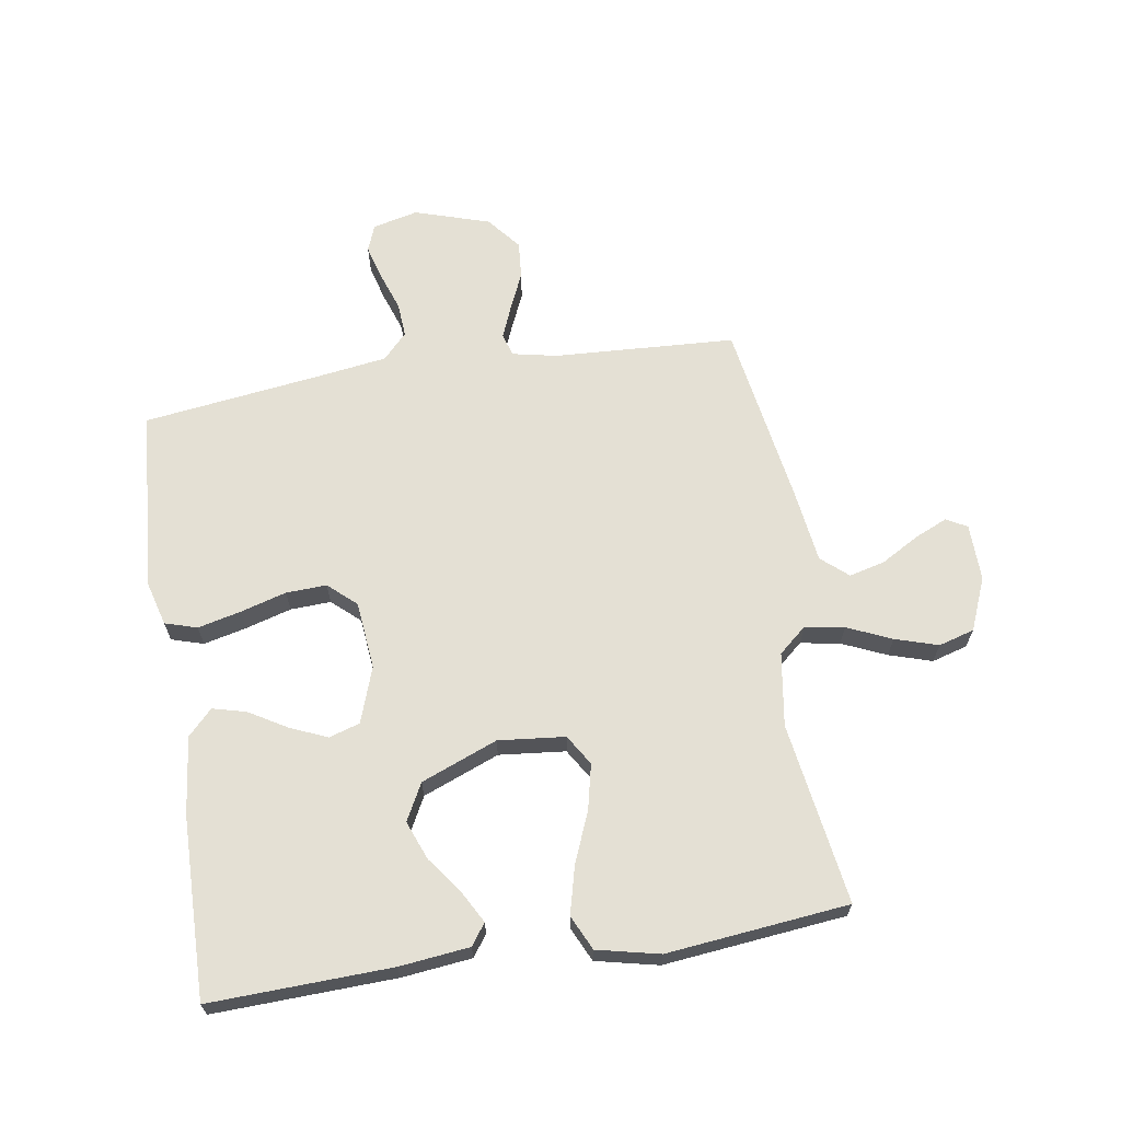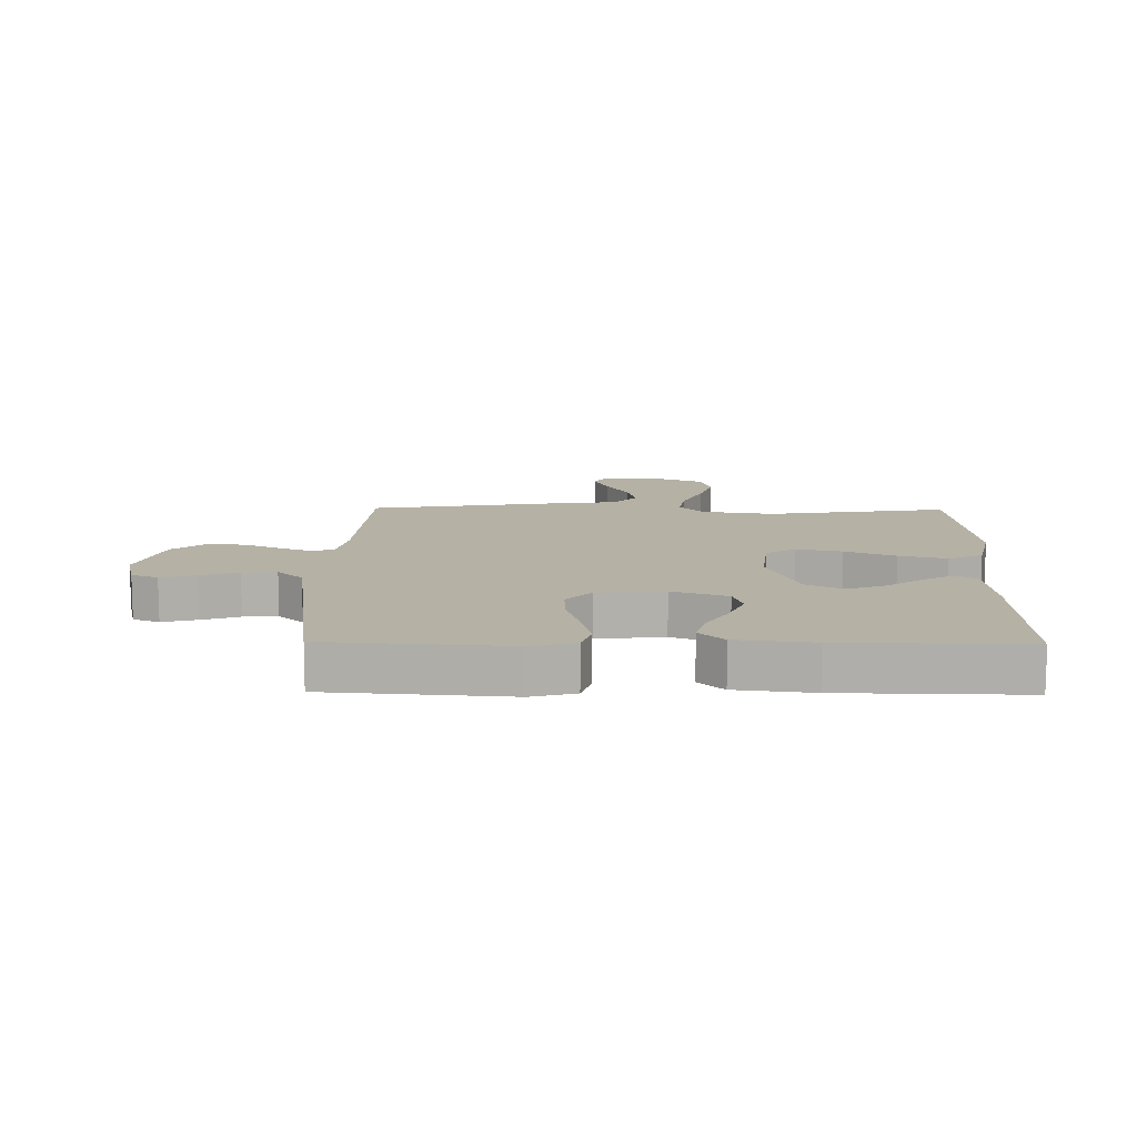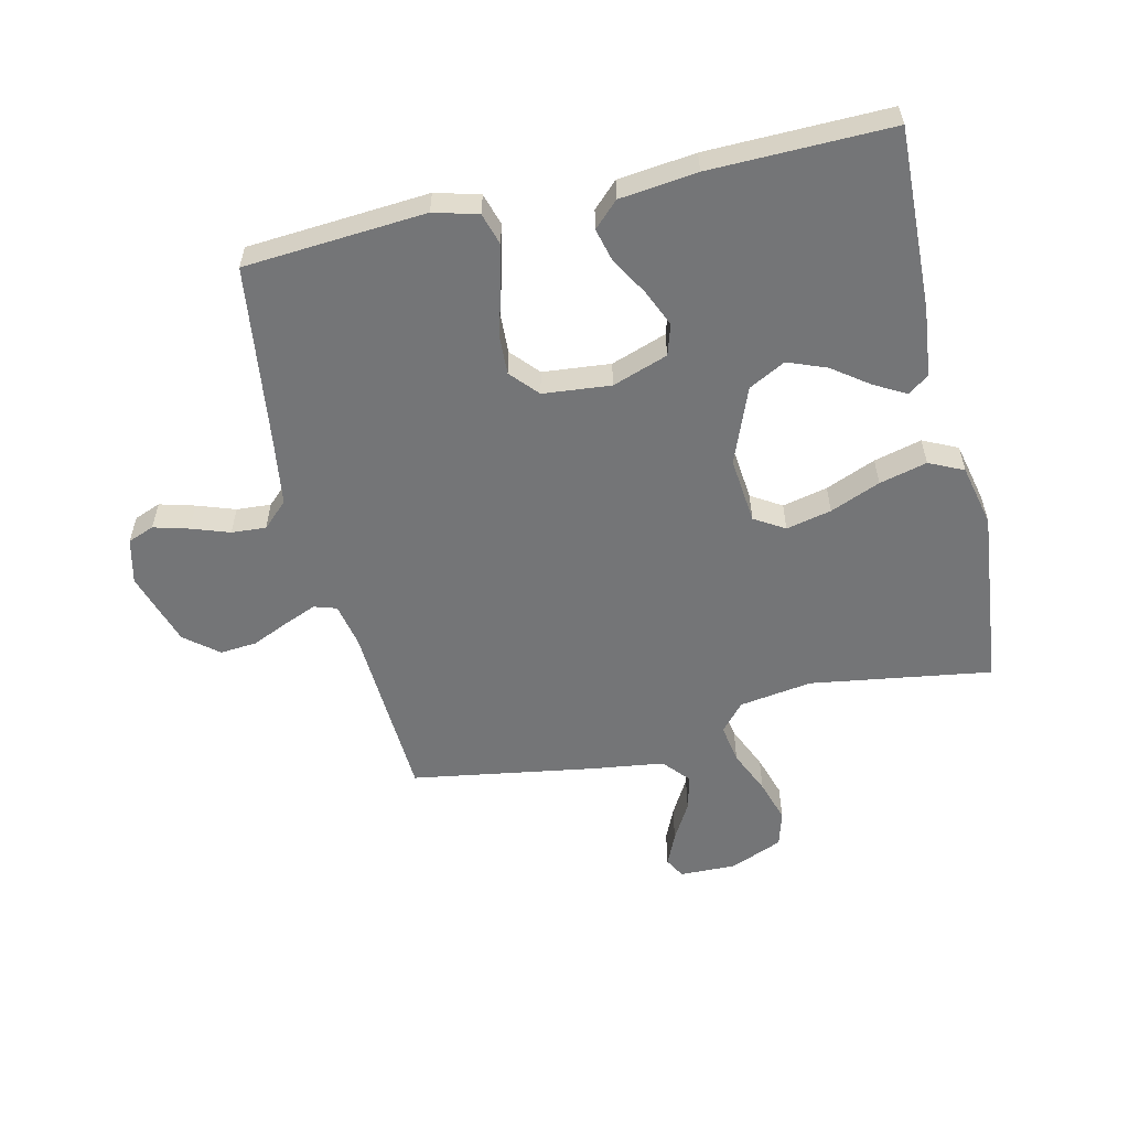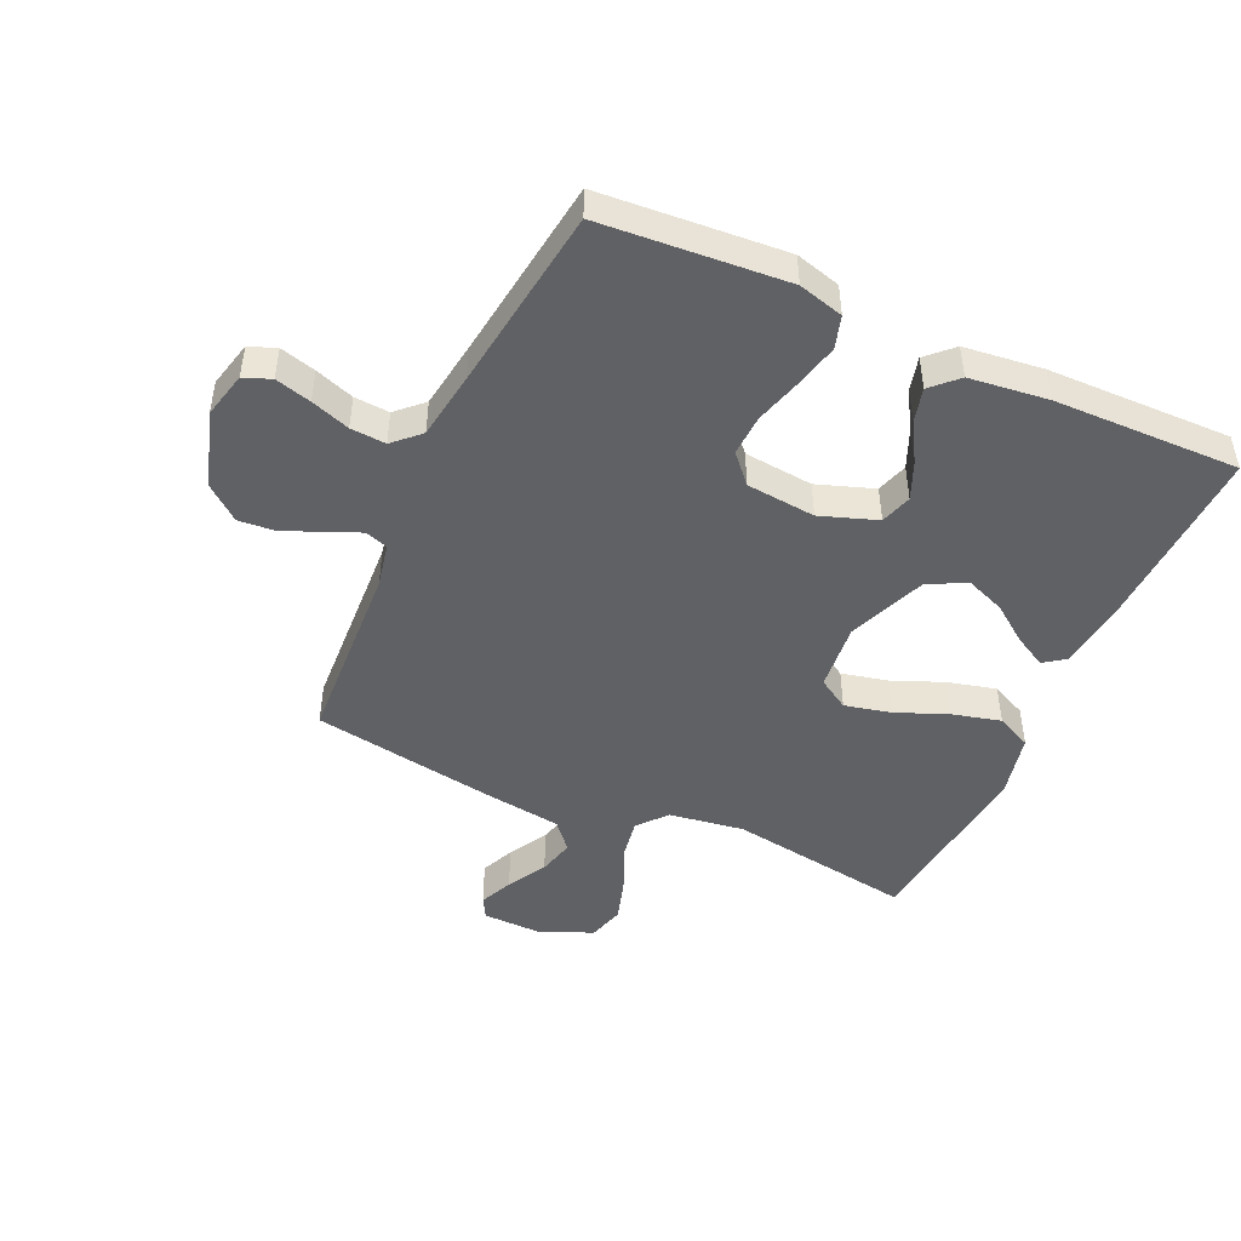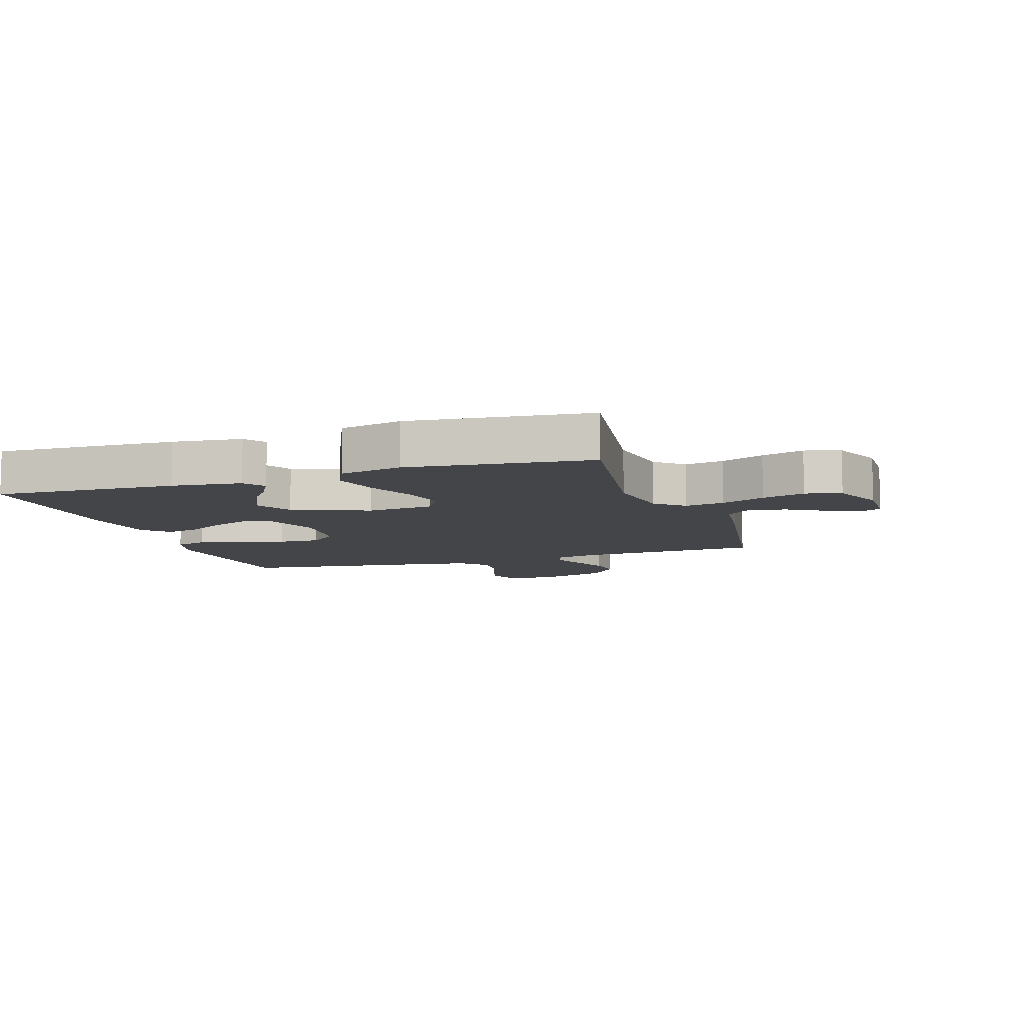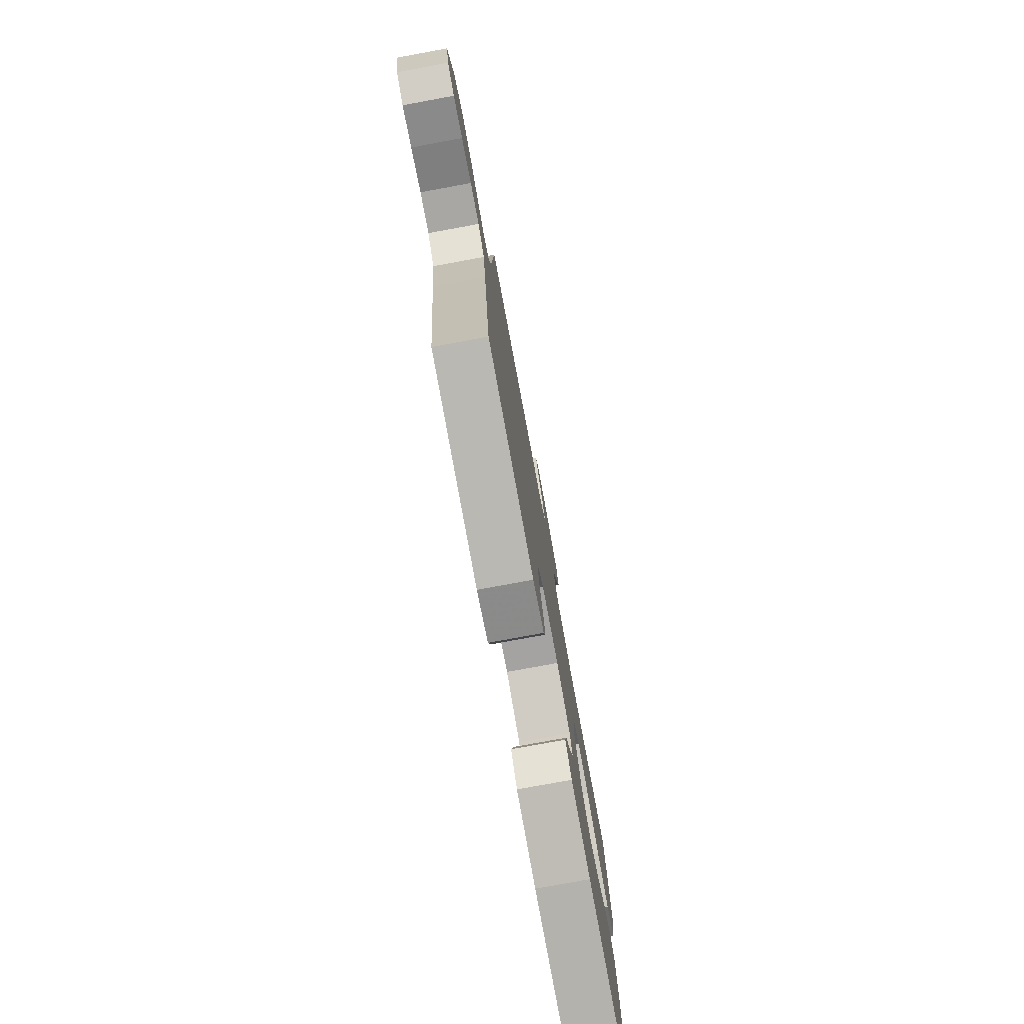
<metadata>
{"format":"obj","ext":"obj","renderer":"f3d","projection":"perspective","resolution":1024,"background":"white","views":[{"elev":66.0,"azim":-98.9,"up":"+Y"},{"elev":11.9,"azim":-179.1,"up":"+Y"},{"elev":-56.5,"azim":-166.9,"up":"+Y"},{"elev":-47.1,"azim":155.6,"up":"+Y"},{"elev":-8.7,"azim":-71.8,"up":"+Y"},{"elev":-78.5,"azim":100.4,"up":"+Z"}]}
</metadata>
<code>
v -0.5 0.07 -0.5
v -0.489 0.07 -0.2
v -0.476 0.07 -0.085
v -0.441 0.07 -0.06
v -0.389 0.07 -0.089
v -0.329 0.07 -0.133
v -0.265 0.07 -0.158
v -0.204 0.07 -0.126
v -0.154 0.07 0
v -0.165 0.07 0.11
v -0.215 0.07 0.141
v -0.29 0.07 0.124
v -0.373 0.07 0.09
v -0.452 0.07 0.07
v -0.509 0.07 0.097
v -0.532 0.07 0.2
v -0.5 0.07 0.5
v -0.2 0.07 0.454
v -0.079 0.07 0.472
v -0.039 0.07 0.518
v -0.05 0.07 0.583
v -0.082 0.07 0.656
v -0.104 0.07 0.727
v -0.087 0.07 0.786
v 0 0.07 0.822
v 0.094 0.07 0.82
v 0.113 0.07 0.786
v 0.089 0.07 0.732
v 0.053 0.07 0.669
v 0.038 0.07 0.61
v 0.076 0.07 0.566
v 0.2 0.07 0.549
v 0.5 0.07 0.5
v 0.516 0.07 0.2
v 0.531 0.07 0.127
v 0.568 0.07 0.115
v 0.622 0.07 0.137
v 0.683 0.07 0.164
v 0.744 0.07 0.169
v 0.799 0.07 0.124
v 0.838 0.07 0
v 0.82 0.07 -0.075
v 0.776 0.07 -0.092
v 0.718 0.07 -0.076
v 0.655 0.07 -0.054
v 0.598 0.07 -0.05
v 0.556 0.07 -0.09
v 0.54 0.07 -0.2
v 0.5 0.07 -0.5
v 0.2 0.07 -0.522
v 0.127 0.07 -0.502
v 0.111 0.07 -0.449
v 0.128 0.07 -0.378
v 0.15 0.07 -0.302
v 0.153 0.07 -0.235
v 0.112 0.07 -0.189
v 0 0.07 -0.178
v -0.092 0.07 -0.21
v -0.108 0.07 -0.261
v -0.082 0.07 -0.322
v -0.045 0.07 -0.385
v -0.031 0.07 -0.44
v -0.072 0.07 -0.48
v -0.2 0.07 -0.495
v -0.5 0 -0.5
v -0.489 0 -0.2
v -0.476 0 -0.085
v -0.441 0 -0.06
v -0.389 0 -0.089
v -0.329 0 -0.133
v -0.265 0 -0.158
v -0.204 0 -0.126
v -0.154 0 0
v -0.165 0 0.11
v -0.215 0 0.141
v -0.29 0 0.124
v -0.373 0 0.09
v -0.452 0 0.07
v -0.509 0 0.097
v -0.532 0 0.2
v -0.5 0 0.5
v -0.2 0 0.454
v -0.079 0 0.472
v -0.039 0 0.518
v -0.05 0 0.583
v -0.082 0 0.656
v -0.104 0 0.727
v -0.087 0 0.786
v 0 0 0.822
v 0.094 0 0.82
v 0.113 0 0.786
v 0.089 0 0.732
v 0.053 0 0.669
v 0.038 0 0.61
v 0.076 0 0.566
v 0.2 0 0.549
v 0.5 0 0.5
v 0.516 0 0.2
v 0.531 0 0.127
v 0.568 0 0.115
v 0.622 0 0.137
v 0.683 0 0.164
v 0.744 0 0.169
v 0.799 0 0.124
v 0.838 0 0
v 0.82 0 -0.075
v 0.776 0 -0.092
v 0.718 0 -0.076
v 0.655 0 -0.054
v 0.598 0 -0.05
v 0.556 0 -0.09
v 0.54 0 -0.2
v 0.5 0 -0.5
v 0.2 0 -0.522
v 0.127 0 -0.502
v 0.111 0 -0.449
v 0.128 0 -0.378
v 0.15 0 -0.302
v 0.153 0 -0.235
v 0.112 0 -0.189
v 0 0 -0.178
v -0.092 0 -0.21
v -0.108 0 -0.261
v -0.082 0 -0.322
v -0.045 0 -0.385
v -0.031 0 -0.44
v -0.072 0 -0.48
v -0.2 0 -0.495
f 60 61 62 63
f 59 60 63 64
f 58 59 64 1
f 51 52 53 54
f 49 50 51 54
f 48 49 54 55
f 47 48 55 56
f 42 43 44 45
f 40 41 42 45
f 40 45 46
f 37 38 39 40
f 36 37 40 46
f 35 36 46 47
f 31 32 33 34
f 31 34 35 47
f 26 27 28 29
f 24 25 26 29
f 24 29 30
f 21 22 23 24
f 21 24 30
f 20 21 30 31
f 15 16 17 18
f 15 18 19
f 12 13 14 15
f 11 12 15 19
f 10 11 19 20
f 3 4 5 6
f 3 6 7
f 2 3 7
f 58 1 2 7
f 57 58 7 8
f 56 57 8 9
f 20 31 47 56
f 9 10 20 56
f 127 126 125 124
f 128 127 124 123
f 65 128 123 122
f 118 117 116 115
f 118 115 114 113
f 119 118 113 112
f 120 119 112 111
f 109 108 107 106
f 109 106 105 104
f 110 109 104
f 104 103 102 101
f 110 104 101 100
f 111 110 100 99
f 98 97 96 95
f 111 99 98 95
f 93 92 91 90
f 93 90 89 88
f 94 93 88
f 88 87 86 85
f 94 88 85
f 95 94 85 84
f 82 81 80 79
f 83 82 79
f 79 78 77 76
f 83 79 76 75
f 84 83 75 74
f 70 69 68 67
f 71 70 67
f 71 67 66
f 71 66 65 122
f 72 71 122 121
f 73 72 121 120
f 120 111 95 84
f 120 84 74 73
f 1 65 66 2
f 2 66 67 3
f 3 67 68 4
f 4 68 69 5
f 5 69 70 6
f 6 70 71 7
f 7 71 72 8
f 8 72 73 9
f 9 73 74 10
f 10 74 75 11
f 11 75 76 12
f 12 76 77 13
f 13 77 78 14
f 14 78 79 15
f 15 79 80 16
f 16 80 81 17
f 17 81 82 18
f 18 82 83 19
f 19 83 84 20
f 20 84 85 21
f 21 85 86 22
f 22 86 87 23
f 23 87 88 24
f 24 88 89 25
f 25 89 90 26
f 26 90 91 27
f 27 91 92 28
f 28 92 93 29
f 29 93 94 30
f 30 94 95 31
f 31 95 96 32
f 32 96 97 33
f 33 97 98 34
f 34 98 99 35
f 35 99 100 36
f 36 100 101 37
f 37 101 102 38
f 38 102 103 39
f 39 103 104 40
f 40 104 105 41
f 41 105 106 42
f 42 106 107 43
f 43 107 108 44
f 44 108 109 45
f 45 109 110 46
f 46 110 111 47
f 47 111 112 48
f 48 112 113 49
f 49 113 114 50
f 50 114 115 51
f 51 115 116 52
f 52 116 117 53
f 53 117 118 54
f 54 118 119 55
f 55 119 120 56
f 56 120 121 57
f 57 121 122 58
f 58 122 123 59
f 59 123 124 60
f 60 124 125 61
f 61 125 126 62
f 62 126 127 63
f 63 127 128 64
f 64 128 65 1

</code>
